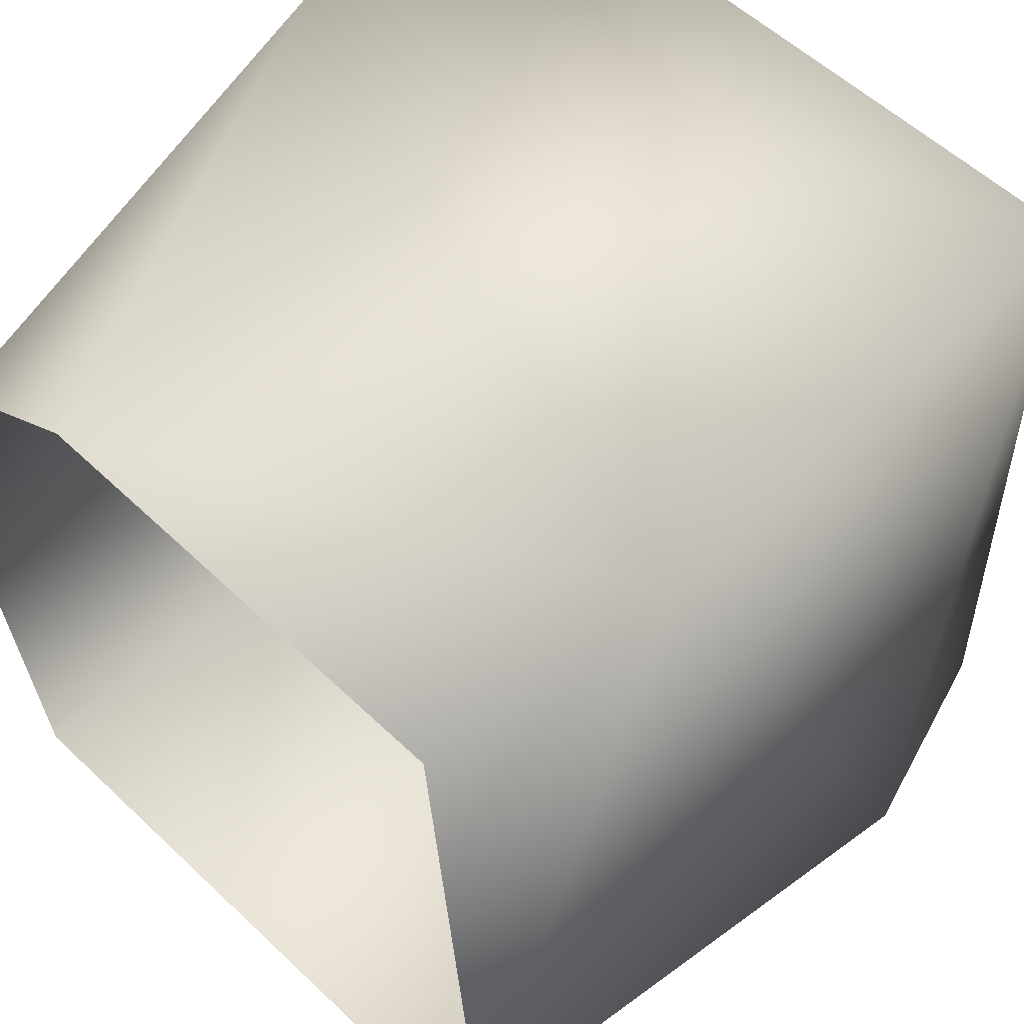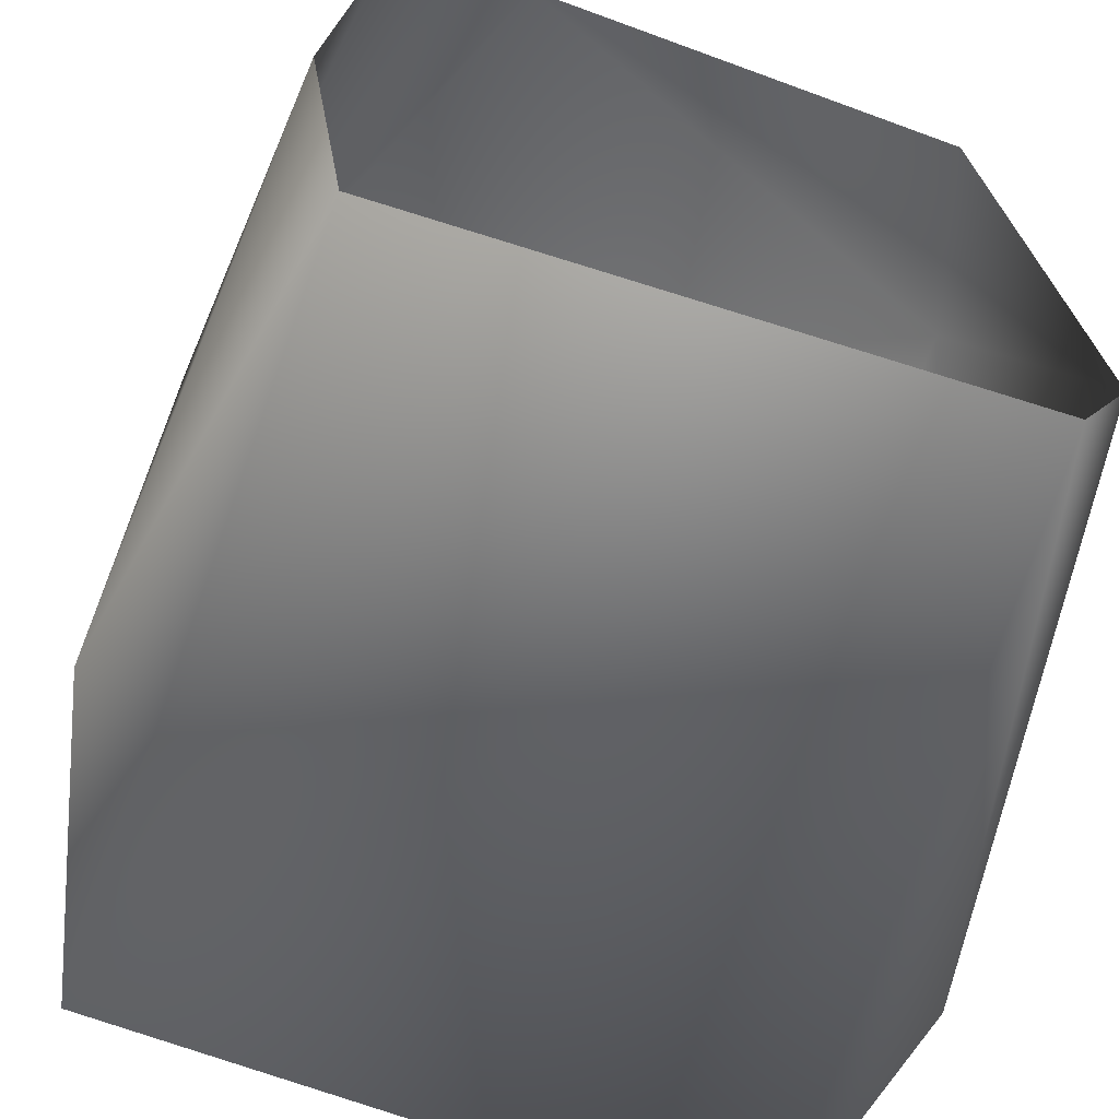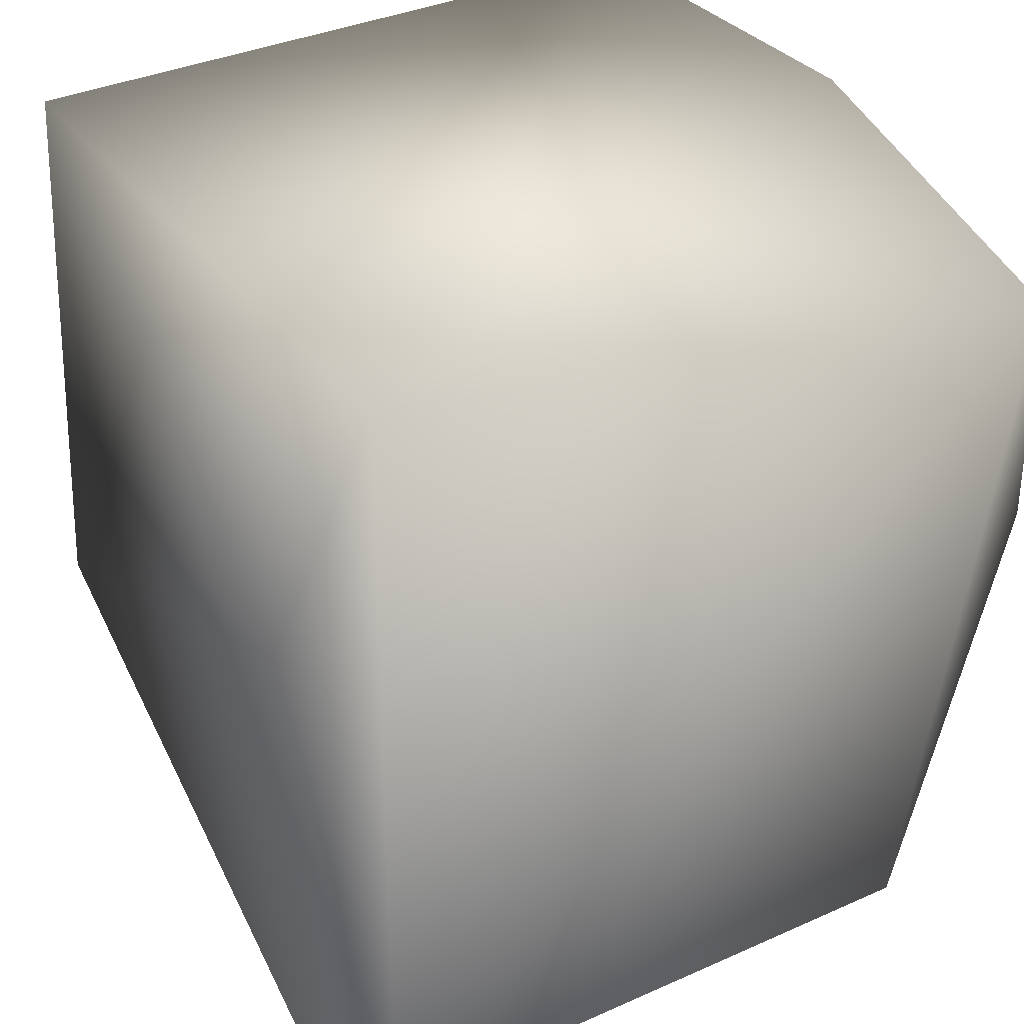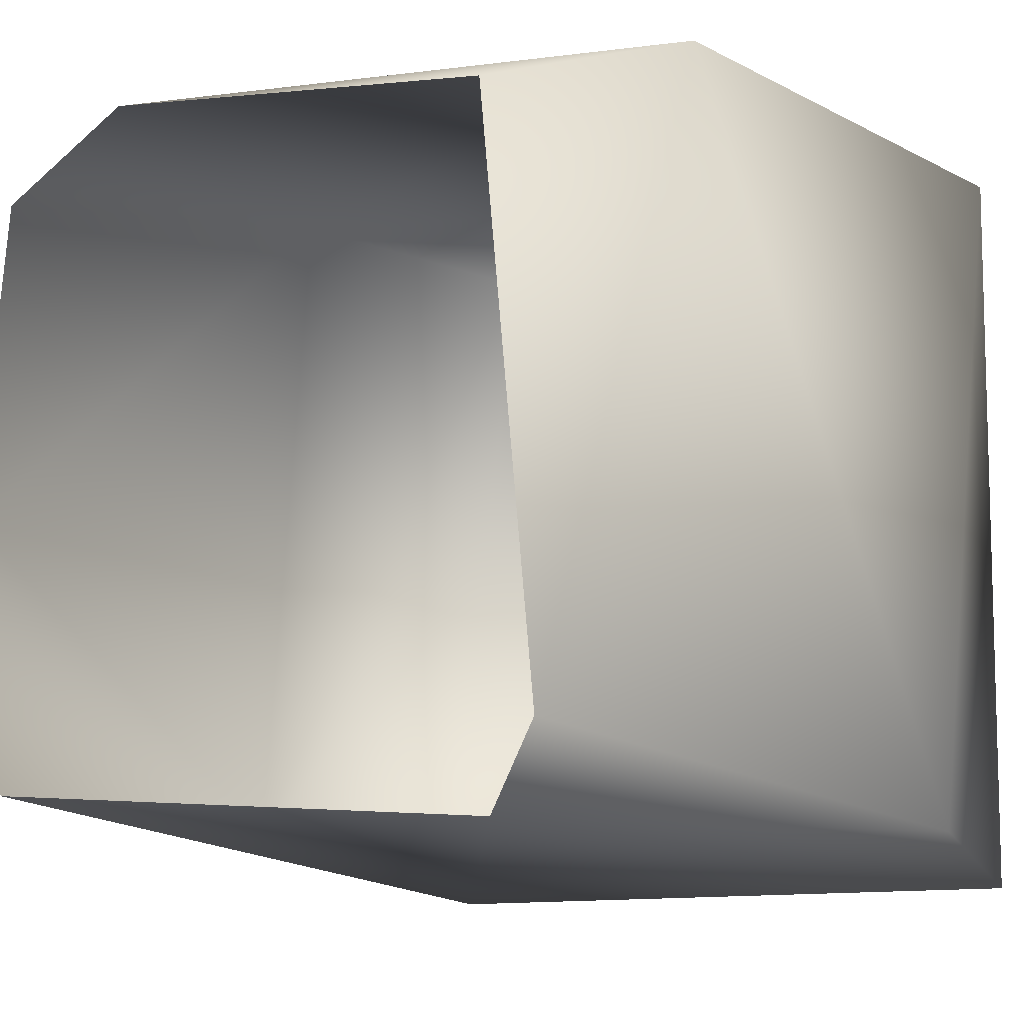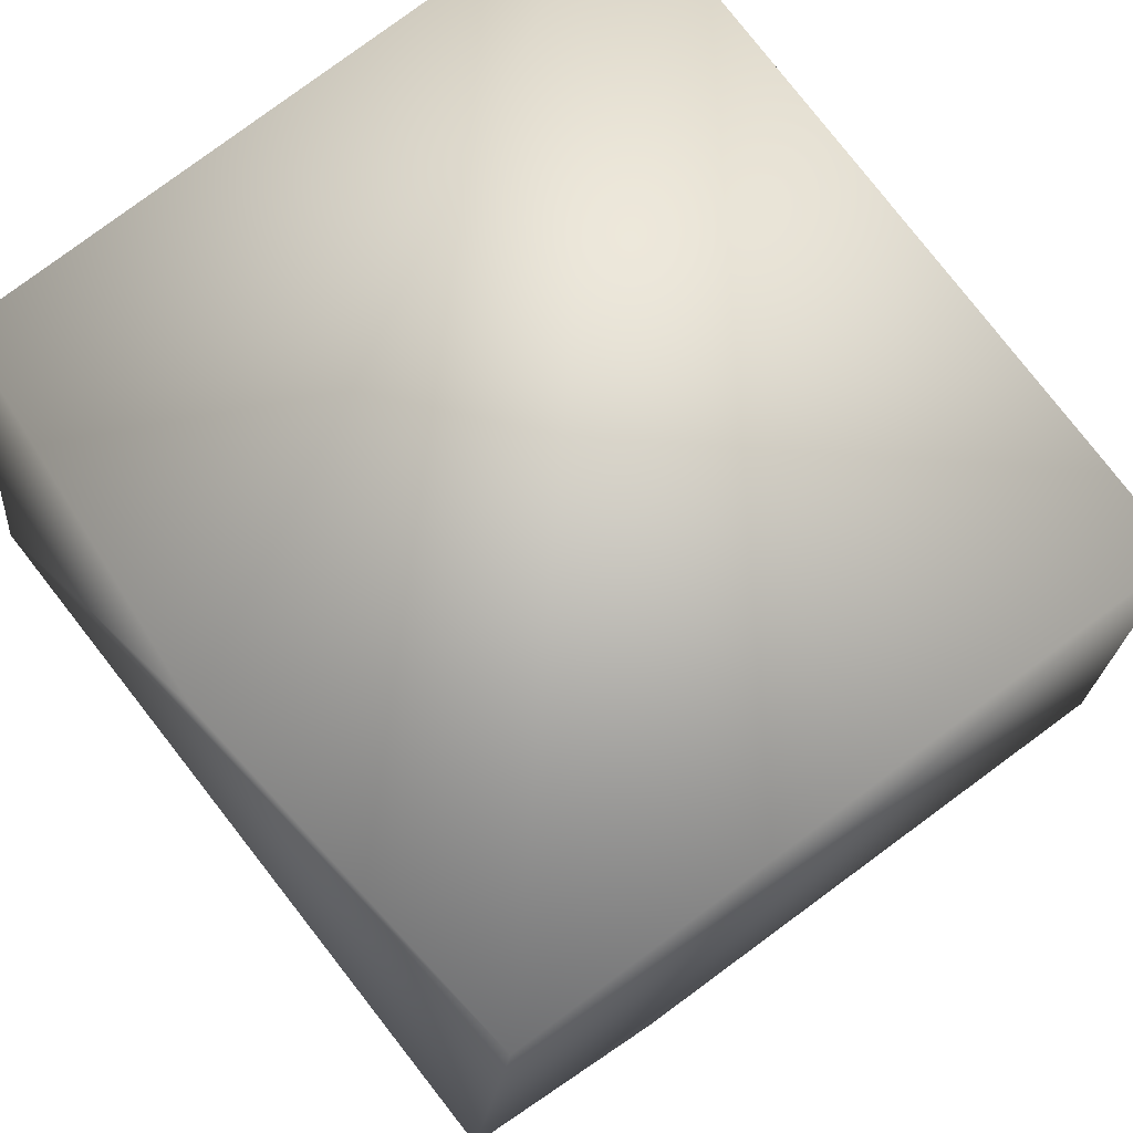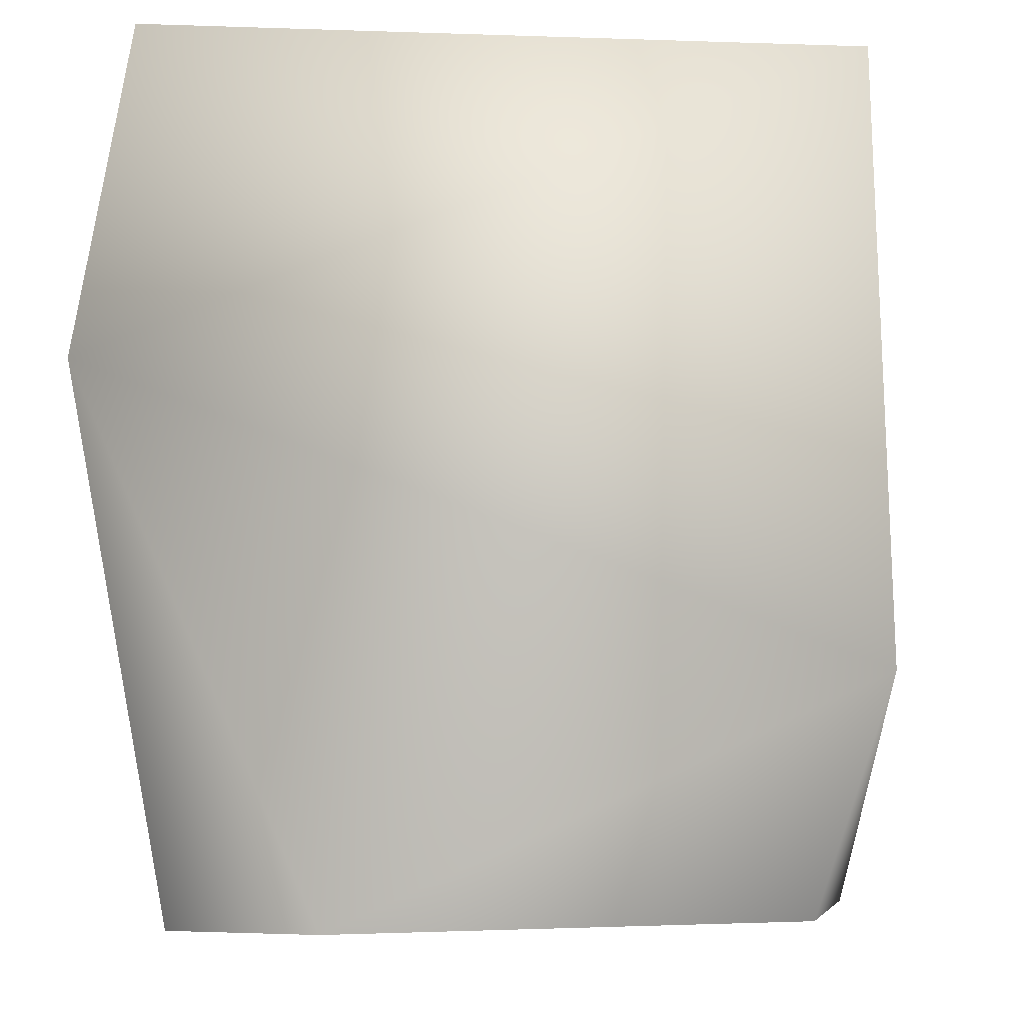
<metadata>
{"format":"obj","ext":"obj","renderer":"f3d","projection":"perspective","resolution":1024,"background":"white","views":[{"elev":52.5,"azim":44.0,"up":"+Z"},{"elev":-62.2,"azim":-17.1,"up":"+Z"},{"elev":33.0,"azim":152.2,"up":"+Y"},{"elev":-9.5,"azim":38.8,"up":"+Z"},{"elev":74.5,"azim":-36.3,"up":"+Y"},{"elev":-5.6,"azim":2.6,"up":"+Y"}]}
</metadata>
<code>
o Strength_Rock
v 0.4853 0.04376 -0.3539
v -0.4045 0.05131 -0.4089
v 0.4885 0.3602 0.503
v 0.5528 0.826 -0.4548
v 0.3947 0.05673 0.3971
v 0.42 0.04719 -0.4612
v 0.4651 1.125 0.4962
v 0.4481 1.157 -0.5196
v -0.5135 0.7417 0.5216
v -0.4398 1.163 0.5029
v -0.4555 1.068 -0.5333
v -0.2048 0.04346 0.4805
v -0.4097 0.04192 0.383
v -0.4971 1.15 0.006005
v -0.5427 0.6791 -0.4321
v -0.4633 0.04064 -0.04521
f 1 4 3
f 1 3 5
f 1 6 4
f 3 4 7
f 4 6 8
f 7 9 3
f 7 10 9
f 7 4 8
f 6 11 8
f 6 2 11
f 9 12 3
f 9 13 12
f 7 8 10
f 5 3 12
f 10 8 14
f 2 15 11
f 11 14 8
f 16 13 9
f 16 15 2
f 16 9 15
f 9 10 15
f 10 14 15
f 15 14 11

</code>
